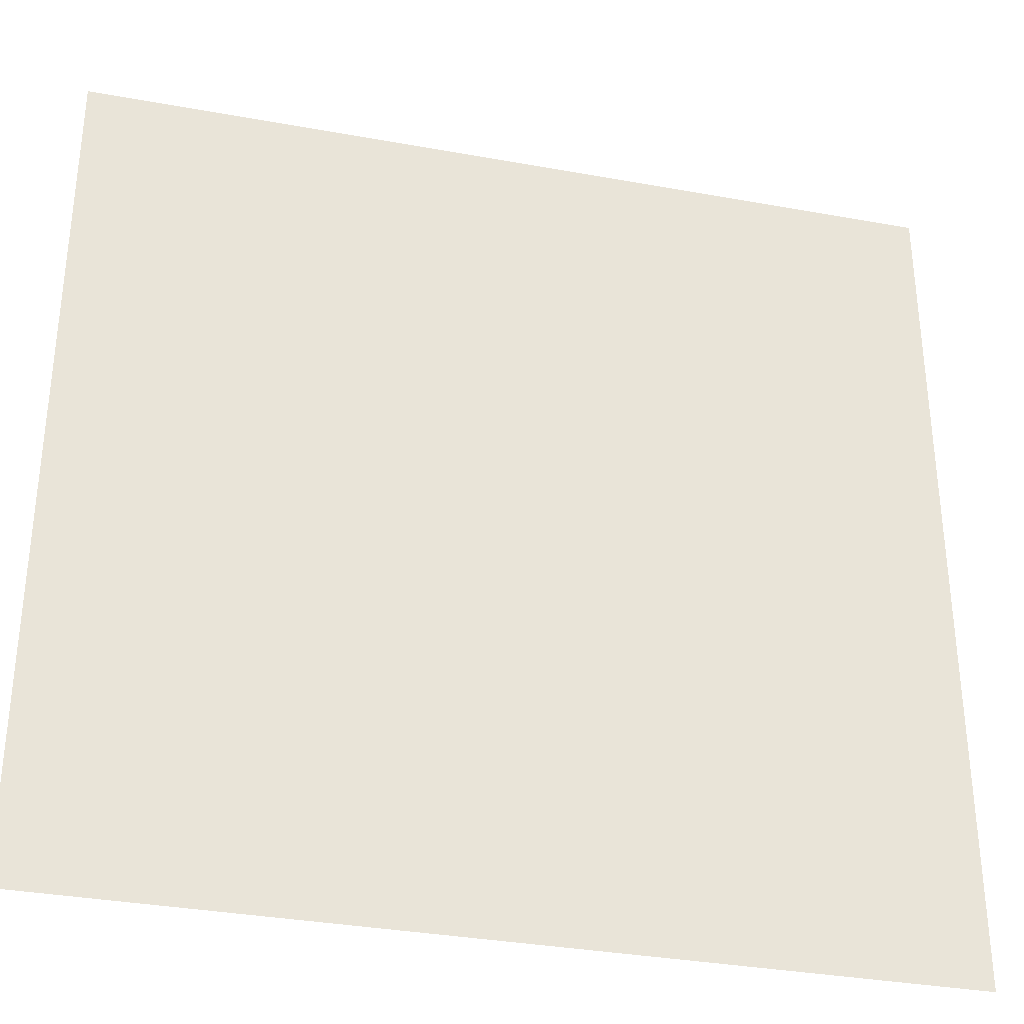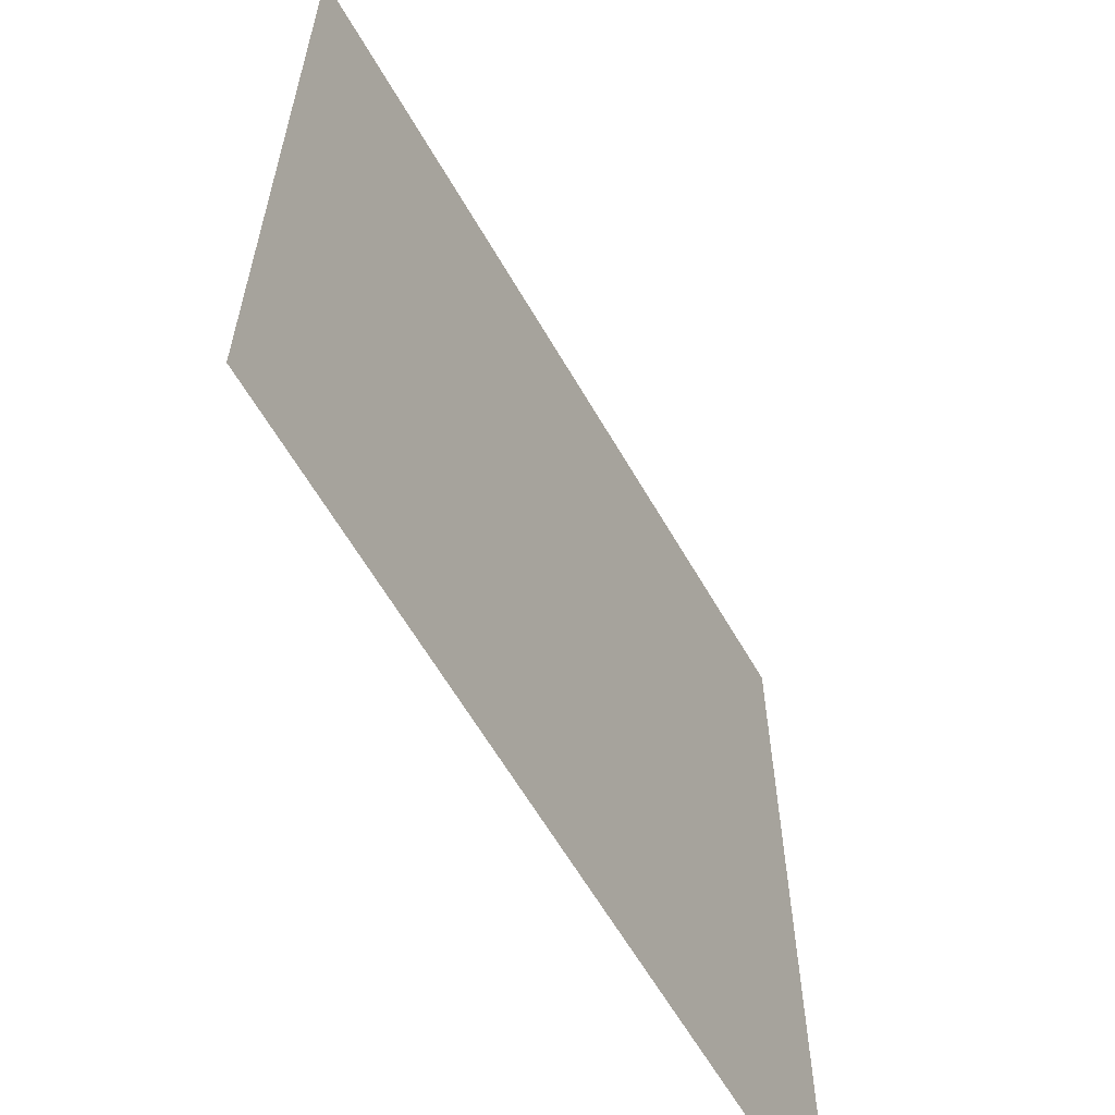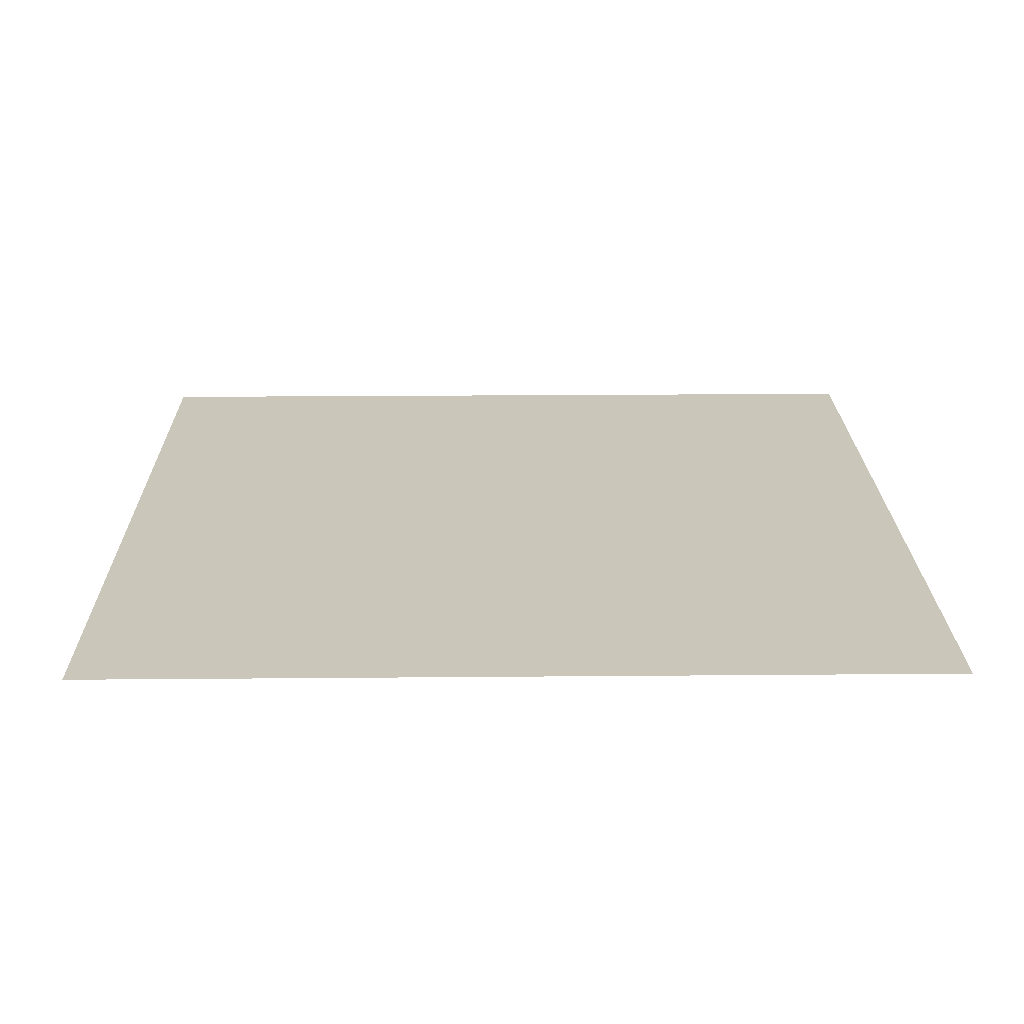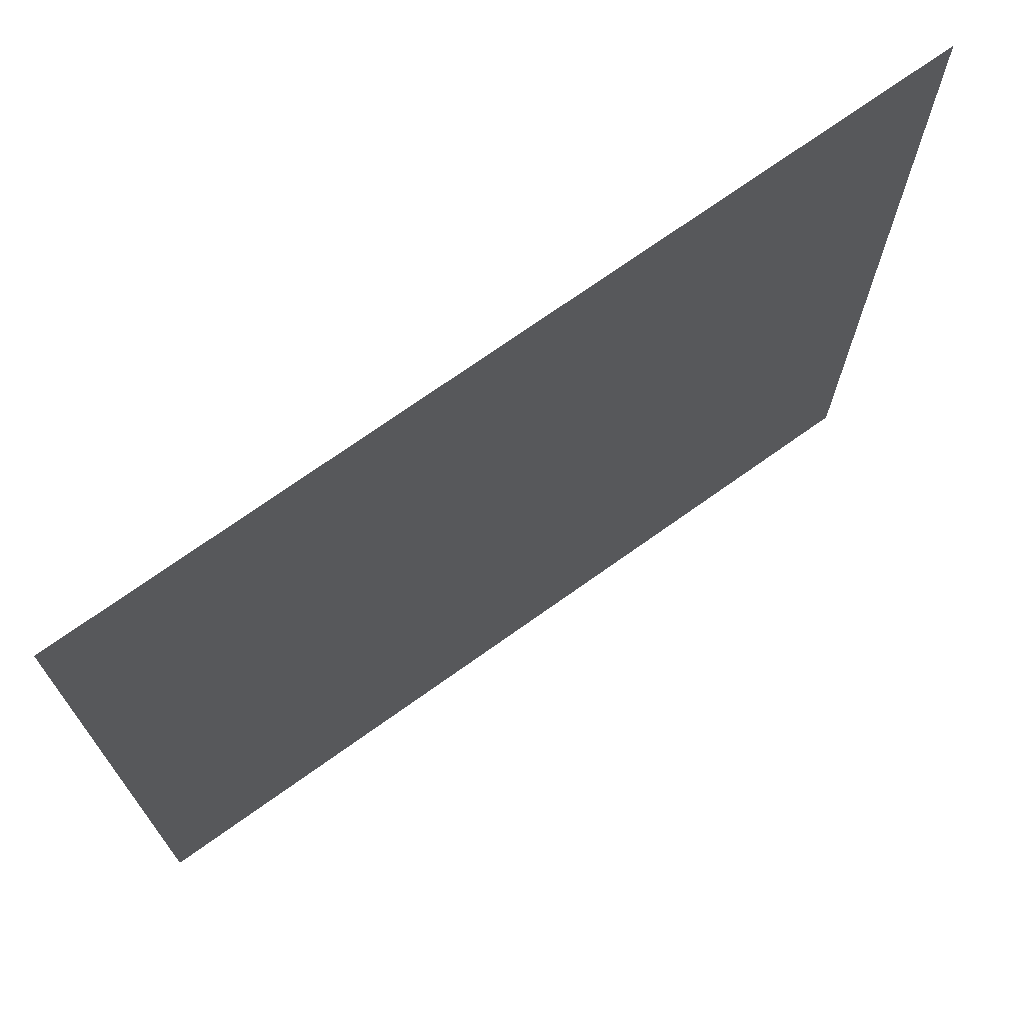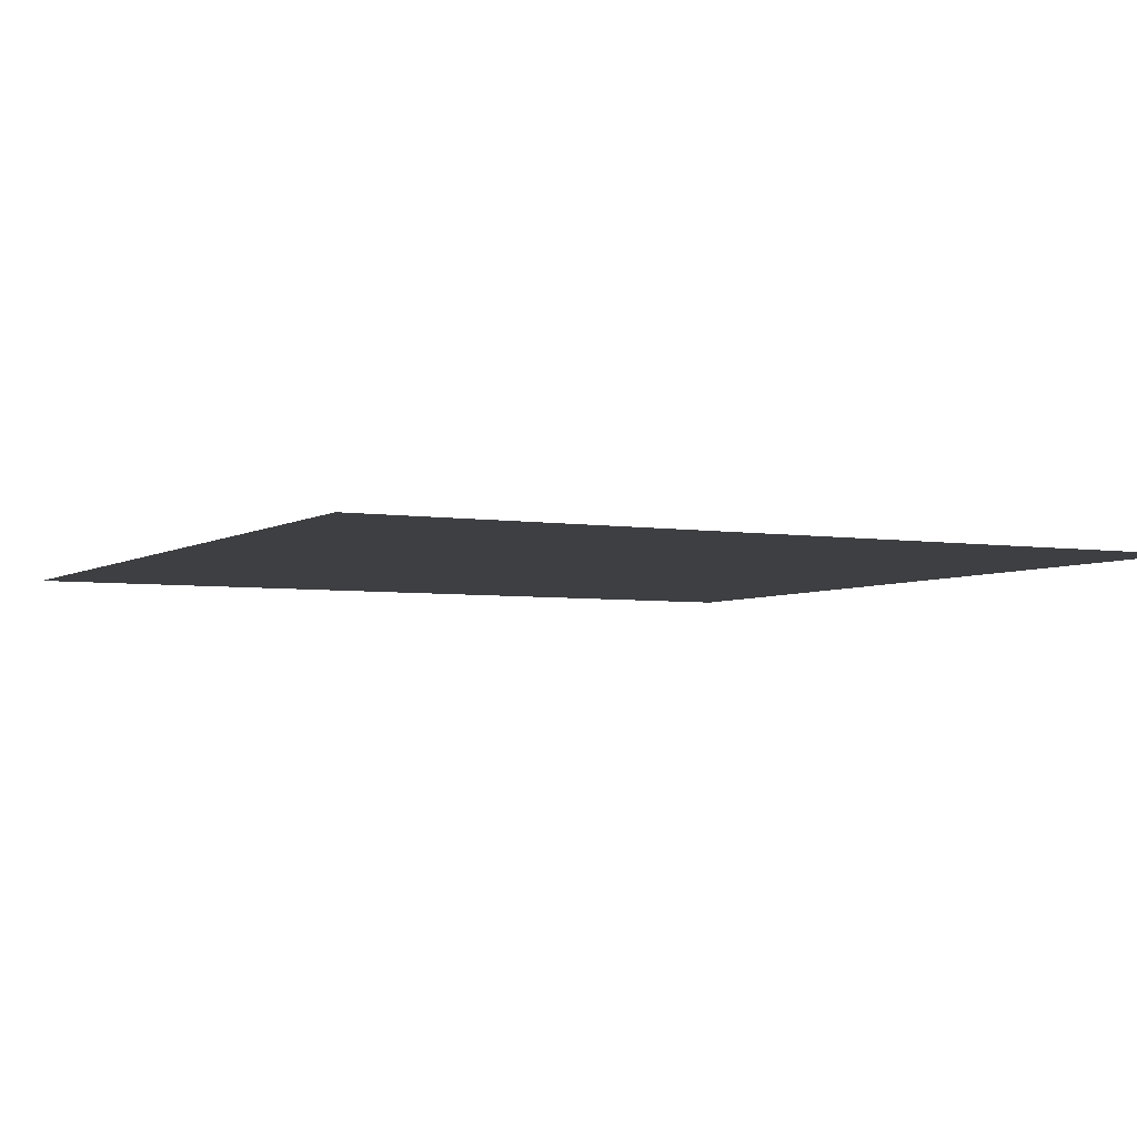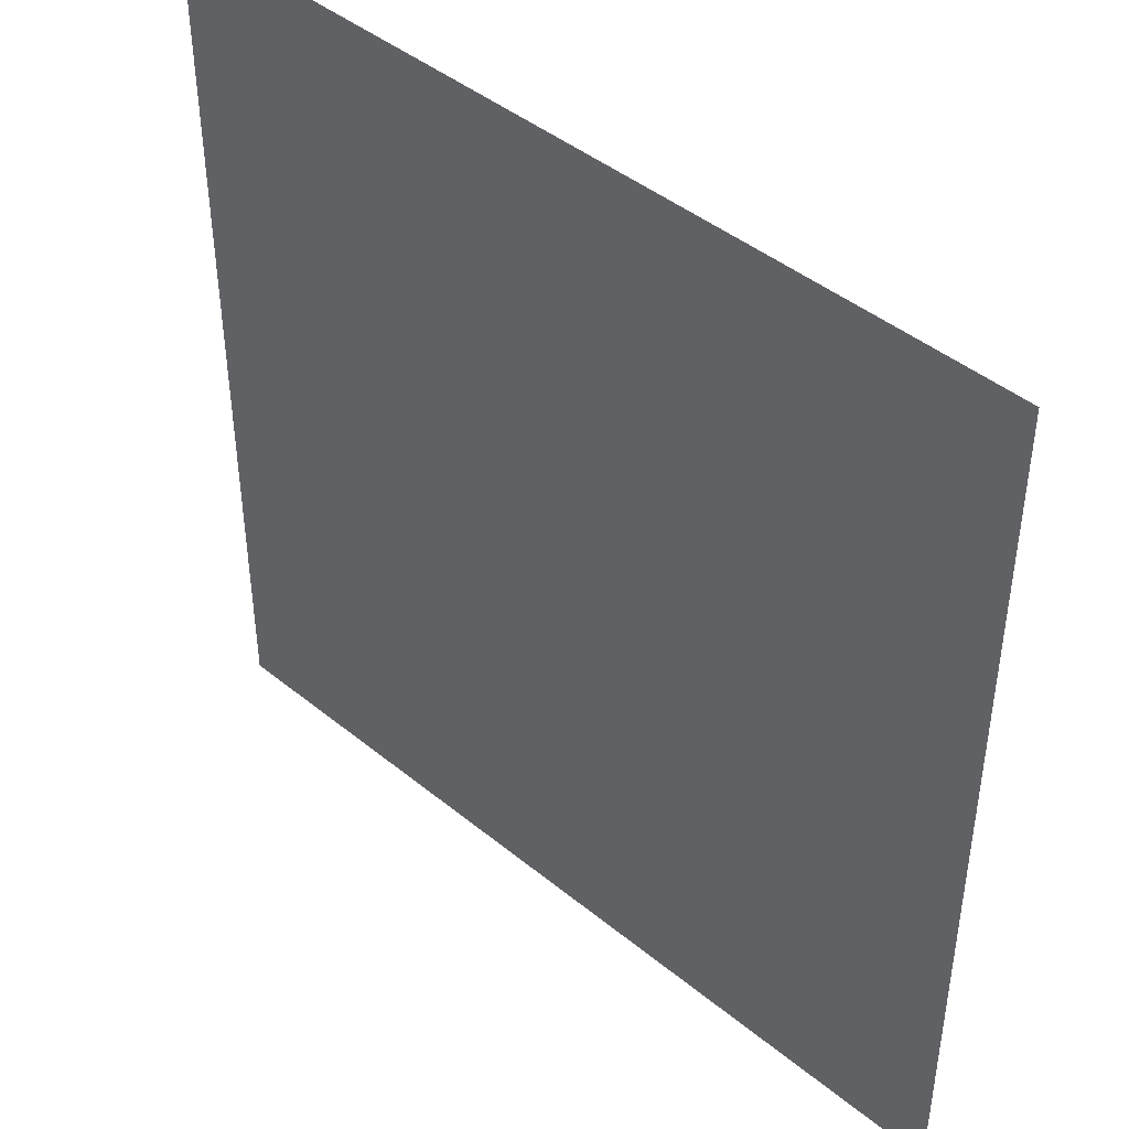
<metadata>
{"format":"obj","ext":"obj","renderer":"f3d","projection":"perspective","resolution":1024,"background":"white","views":[{"elev":-34.0,"azim":-13.9,"up":"+Z"},{"elev":-61.9,"azim":119.9,"up":"+Z"},{"elev":21.2,"azim":-0.9,"up":"+Y"},{"elev":72.1,"azim":-35.5,"up":"+Z"},{"elev":-4.3,"azim":62.2,"up":"+Y"},{"elev":44.0,"azim":-136.3,"up":"+Z"}]}
</metadata>
<code>
v -1 0 -1
v 0 0 -1
v 1 0 -1
v -1 0 0
v 0 0 0
v 1 0 0
v -1 0 1
v 0 0 1
v 1 0 1
o Plane
f 1 4 5 2
f 2 5 6 3
f 4 7 8 5
f 5 8 9 6

</code>
